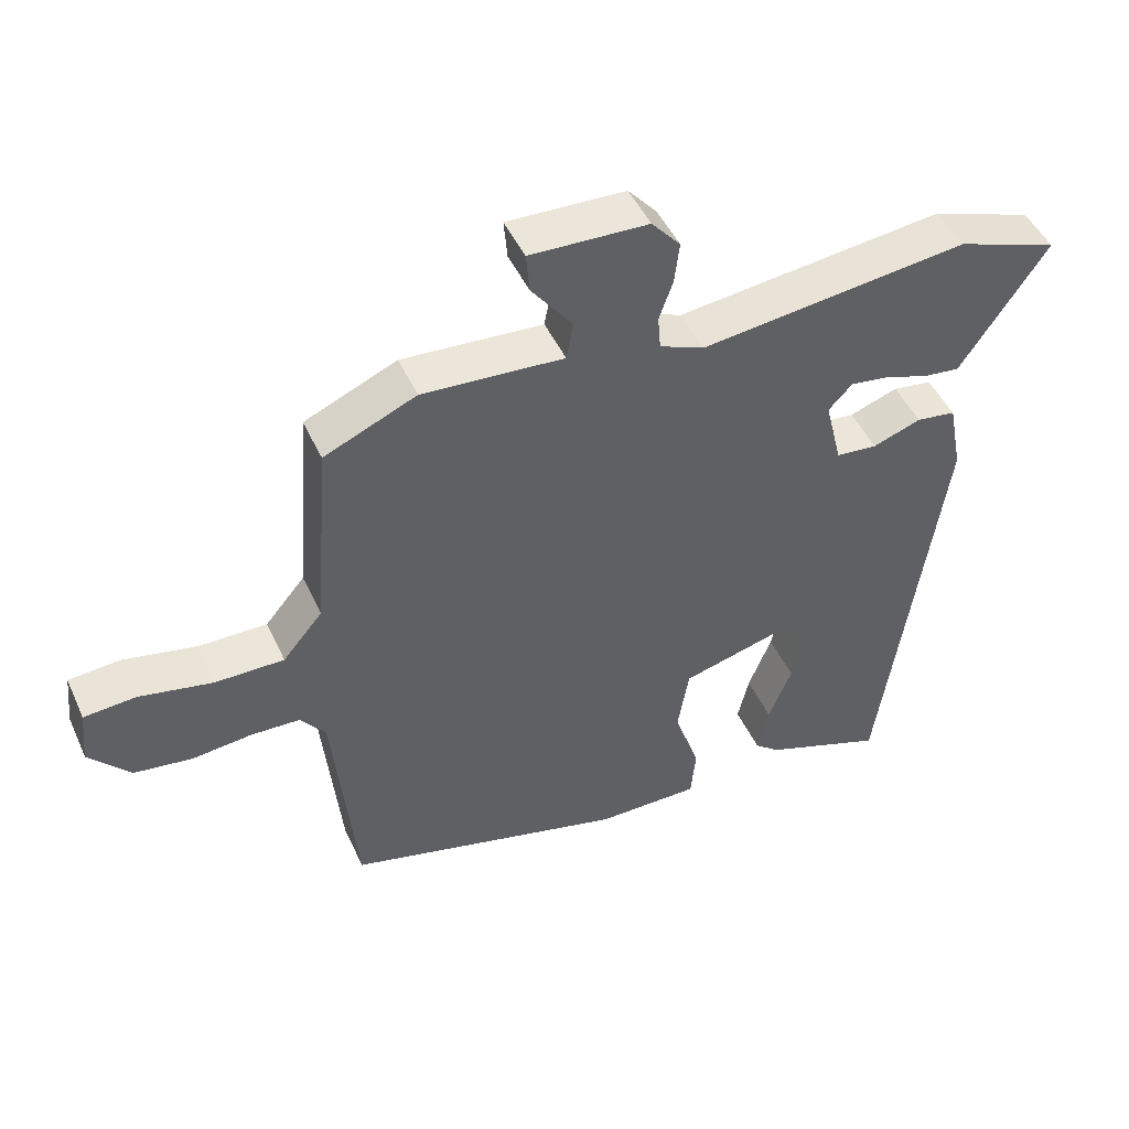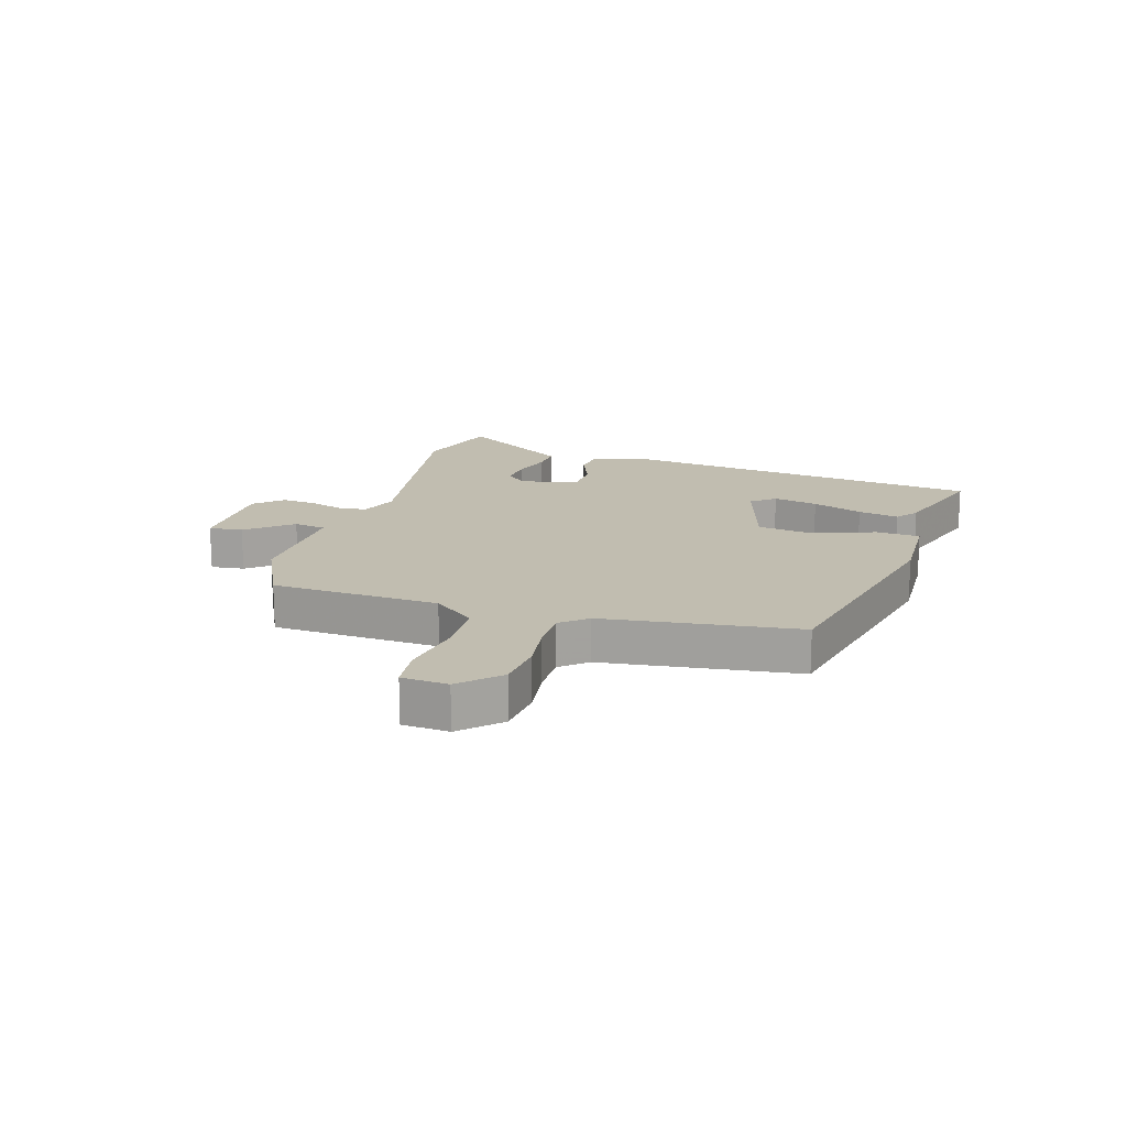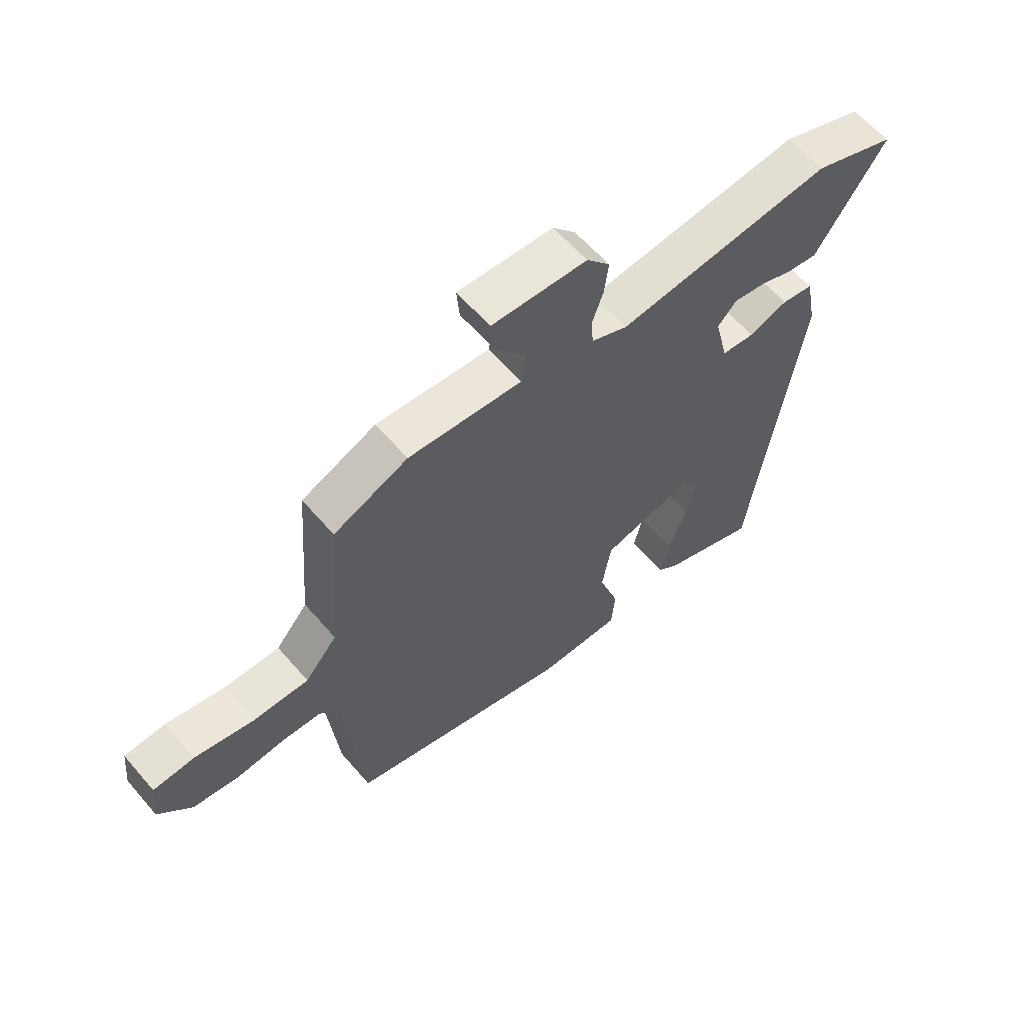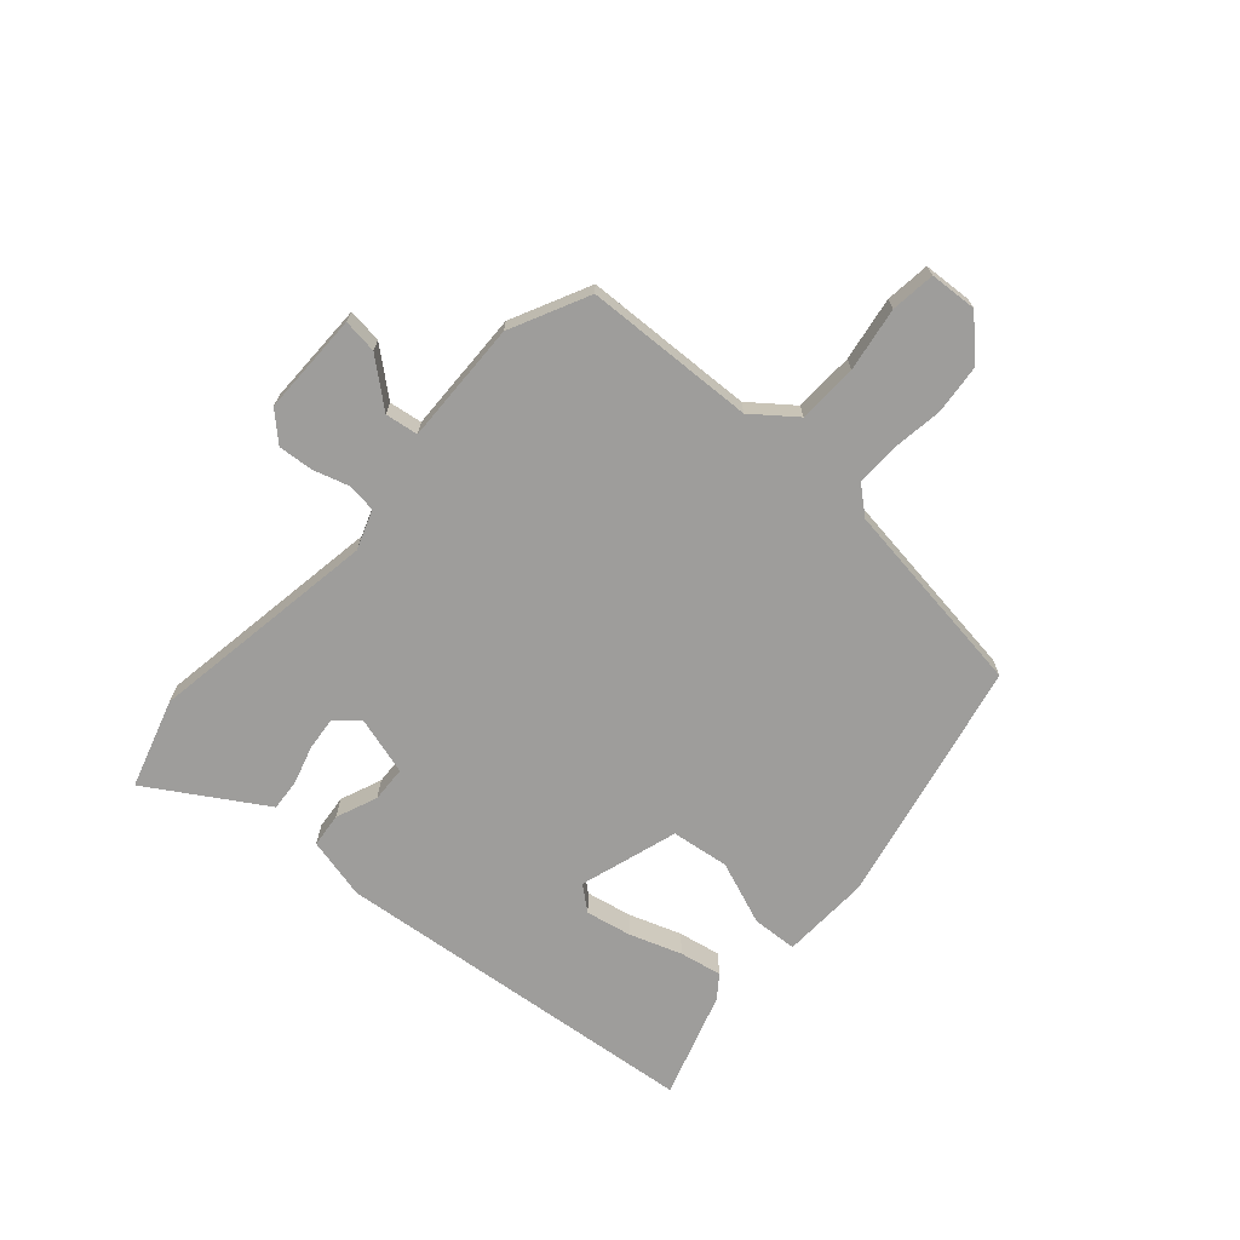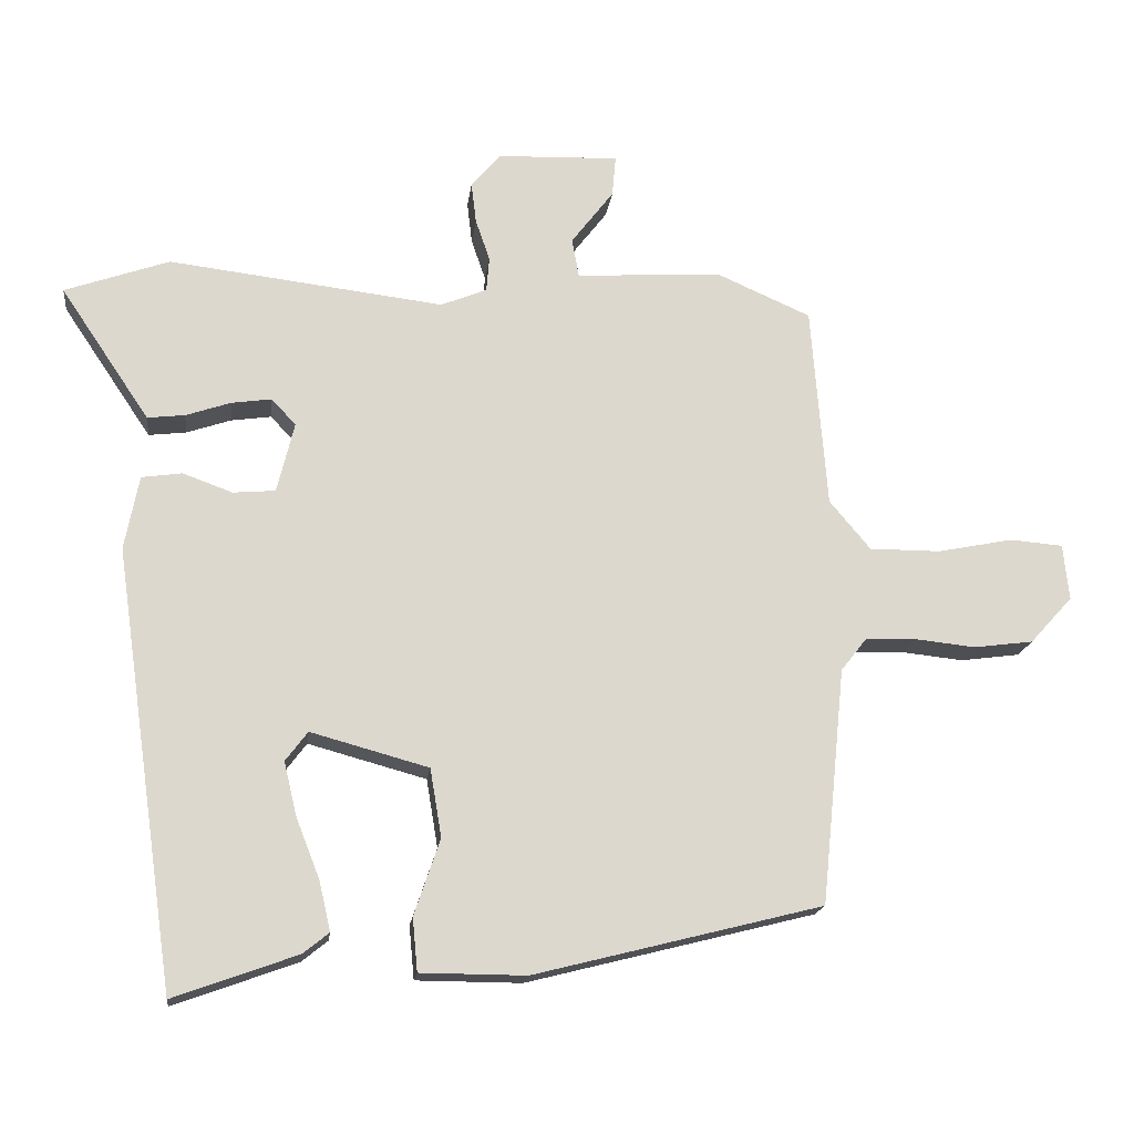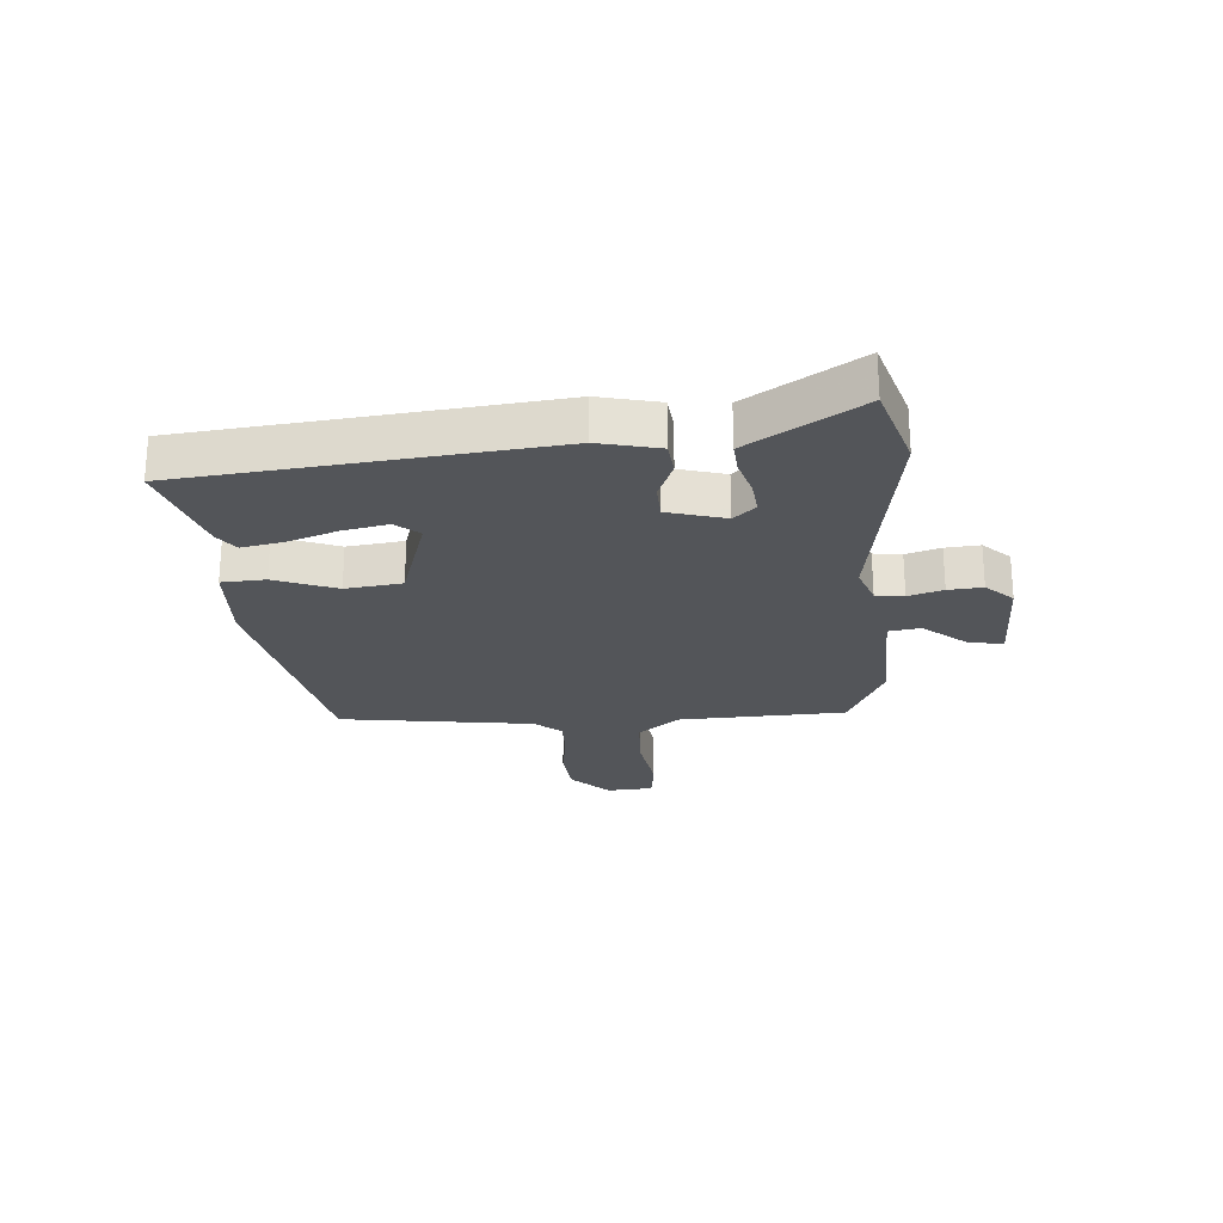
<metadata>
{"format":"obj","ext":"obj","renderer":"f3d","projection":"perspective","resolution":1024,"background":"white","views":[{"elev":47.2,"azim":156.2,"up":"+Z"},{"elev":16.7,"azim":105.1,"up":"+Y"},{"elev":60.4,"azim":139.5,"up":"+Z"},{"elev":-70.4,"azim":46.3,"up":"+Y"},{"elev":-17.2,"azim":-6.9,"up":"+Z"},{"elev":-24.5,"azim":-87.9,"up":"+Y"}]}
</metadata>
<code>
v 0.453 0.07 -0.379
v 0.052 0.07 -0.48
v -0.095 0.07 -0.479
v -0.102 0.07 -0.405
v -0.066 0.07 -0.299
v -0.082 0.07 -0.204
v -0.246 0.07 -0.159
v -0.277 0.07 -0.2
v -0.259 0.07 -0.275
v -0.226 0.07 -0.359
v -0.21 0.07 -0.428
v -0.246 0.07 -0.457
v -0.418 0.07 -0.519
v -0.505 0.07 0.089
v -0.485 0.07 0.192
v -0.429 0.07 0.2
v -0.36 0.07 0.175
v -0.301 0.07 0.18
v -0.277 0.07 0.278
v -0.311 0.07 0.314
v -0.367 0.07 0.306
v -0.429 0.07 0.285
v -0.481 0.07 0.279
v -0.508 0.07 0.319
v -0.605 0.07 0.463
v -0.46 0.07 0.514
v -0.077 0.07 0.468
v -0.013 0.07 0.494
v -0.009 0.07 0.542
v -0.029 0.07 0.6
v -0.036 0.07 0.658
v 0.005 0.07 0.705
v 0.174 0.07 0.711
v 0.169 0.07 0.654
v 0.11 0.07 0.577
v 0.12 0.07 0.523
v 0.322 0.07 0.536
v 0.454 0.07 0.478
v 0.476 0.07 0.196
v 0.533 0.07 0.128
v 0.632 0.07 0.128
v 0.737 0.07 0.149
v 0.811 0.07 0.143
v 0.819 0.07 0.065
v 0.76 0.07 0
v 0.677 0.07 -0.011
v 0.592 0.07 -0.002
v 0.522 0.07 -0.004
v 0.486 0.07 -0.05
v 0.453 0 -0.379
v 0.052 0 -0.48
v -0.095 0 -0.479
v -0.102 0 -0.405
v -0.066 0 -0.299
v -0.082 0 -0.204
v -0.246 0 -0.159
v -0.277 0 -0.2
v -0.259 0 -0.275
v -0.226 0 -0.359
v -0.21 0 -0.428
v -0.246 0 -0.457
v -0.418 0 -0.519
v -0.505 0 0.089
v -0.485 0 0.192
v -0.429 0 0.2
v -0.36 0 0.175
v -0.301 0 0.18
v -0.277 0 0.278
v -0.311 0 0.314
v -0.367 0 0.306
v -0.429 0 0.285
v -0.481 0 0.279
v -0.508 0 0.319
v -0.605 0 0.463
v -0.46 0 0.514
v -0.077 0 0.468
v -0.013 0 0.494
v -0.009 0 0.542
v -0.029 0 0.6
v -0.036 0 0.658
v 0.005 0 0.705
v 0.174 0 0.711
v 0.169 0 0.654
v 0.11 0 0.577
v 0.12 0 0.523
v 0.322 0 0.536
v 0.454 0 0.478
v 0.476 0 0.196
v 0.533 0 0.128
v 0.632 0 0.128
v 0.737 0 0.149
v 0.811 0 0.143
v 0.819 0 0.065
v 0.76 0 0
v 0.677 0 -0.011
v 0.592 0 -0.002
v 0.522 0 -0.004
v 0.486 0 -0.05
f 45 46 47
f 44 45 47
f 43 44 47
f 42 43 47
f 41 42 47
f 40 41 47 48
f 39 40 48 49
f 1 2 3
f 49 1 3
f 39 49 3
f 38 39 3
f 37 38 3
f 36 37 3
f 33 34 35
f 32 33 35
f 31 32 35
f 30 31 35
f 29 30 35
f 28 29 35 36
f 25 26 27
f 24 25 27
f 23 24 27
f 22 23 27
f 21 22 27
f 27 28 36
f 21 27 36
f 20 21 36
f 15 16 17
f 14 15 17
f 13 14 17
f 12 13 17
f 9 10 11 12
f 8 9 12
f 8 12 17
f 7 8 17 18
f 3 4 5
f 36 3 5
f 36 5 6
f 19 20 36
f 18 19 36
f 7 18 36
f 6 7 36
f 96 95 94
f 96 94 93
f 96 93 92
f 96 92 91
f 96 91 90
f 97 96 90 89
f 98 97 89 88
f 52 51 50
f 52 50 98
f 52 98 88
f 52 88 87
f 52 87 86
f 52 86 85
f 84 83 82
f 84 82 81
f 84 81 80
f 84 80 79
f 84 79 78
f 85 84 78 77
f 76 75 74
f 76 74 73
f 76 73 72
f 76 72 71
f 76 71 70
f 85 77 76
f 85 76 70
f 85 70 69
f 66 65 64
f 66 64 63
f 66 63 62
f 66 62 61
f 61 60 59 58
f 61 58 57
f 66 61 57
f 67 66 57 56
f 54 53 52
f 54 52 85
f 55 54 85
f 85 69 68
f 85 68 67
f 85 67 56
f 85 56 55
f 1 50 51 2
f 2 51 52 3
f 3 52 53 4
f 4 53 54 5
f 5 54 55 6
f 6 55 56 7
f 7 56 57 8
f 8 57 58 9
f 9 58 59 10
f 10 59 60 11
f 11 60 61 12
f 12 61 62 13
f 13 62 63 14
f 14 63 64 15
f 15 64 65 16
f 16 65 66 17
f 17 66 67 18
f 18 67 68 19
f 19 68 69 20
f 20 69 70 21
f 21 70 71 22
f 22 71 72 23
f 23 72 73 24
f 24 73 74 25
f 25 74 75 26
f 26 75 76 27
f 27 76 77 28
f 28 77 78 29
f 29 78 79 30
f 30 79 80 31
f 31 80 81 32
f 32 81 82 33
f 33 82 83 34
f 34 83 84 35
f 35 84 85 36
f 36 85 86 37
f 37 86 87 38
f 38 87 88 39
f 39 88 89 40
f 40 89 90 41
f 41 90 91 42
f 42 91 92 43
f 43 92 93 44
f 44 93 94 45
f 45 94 95 46
f 46 95 96 47
f 47 96 97 48
f 48 97 98 49
f 49 98 50 1

</code>
